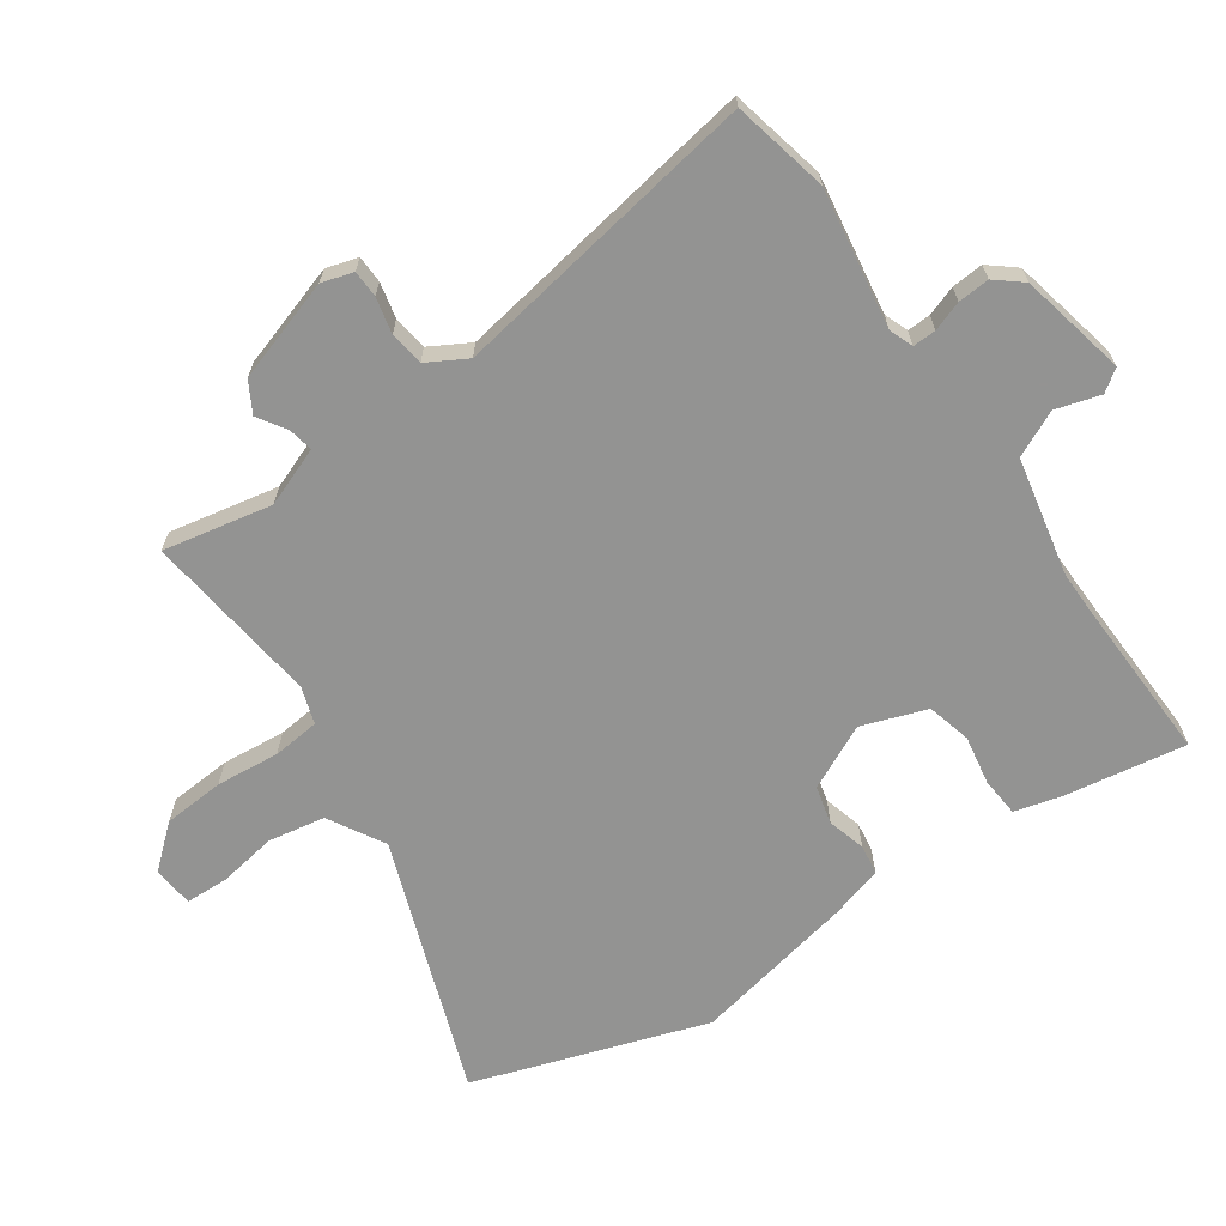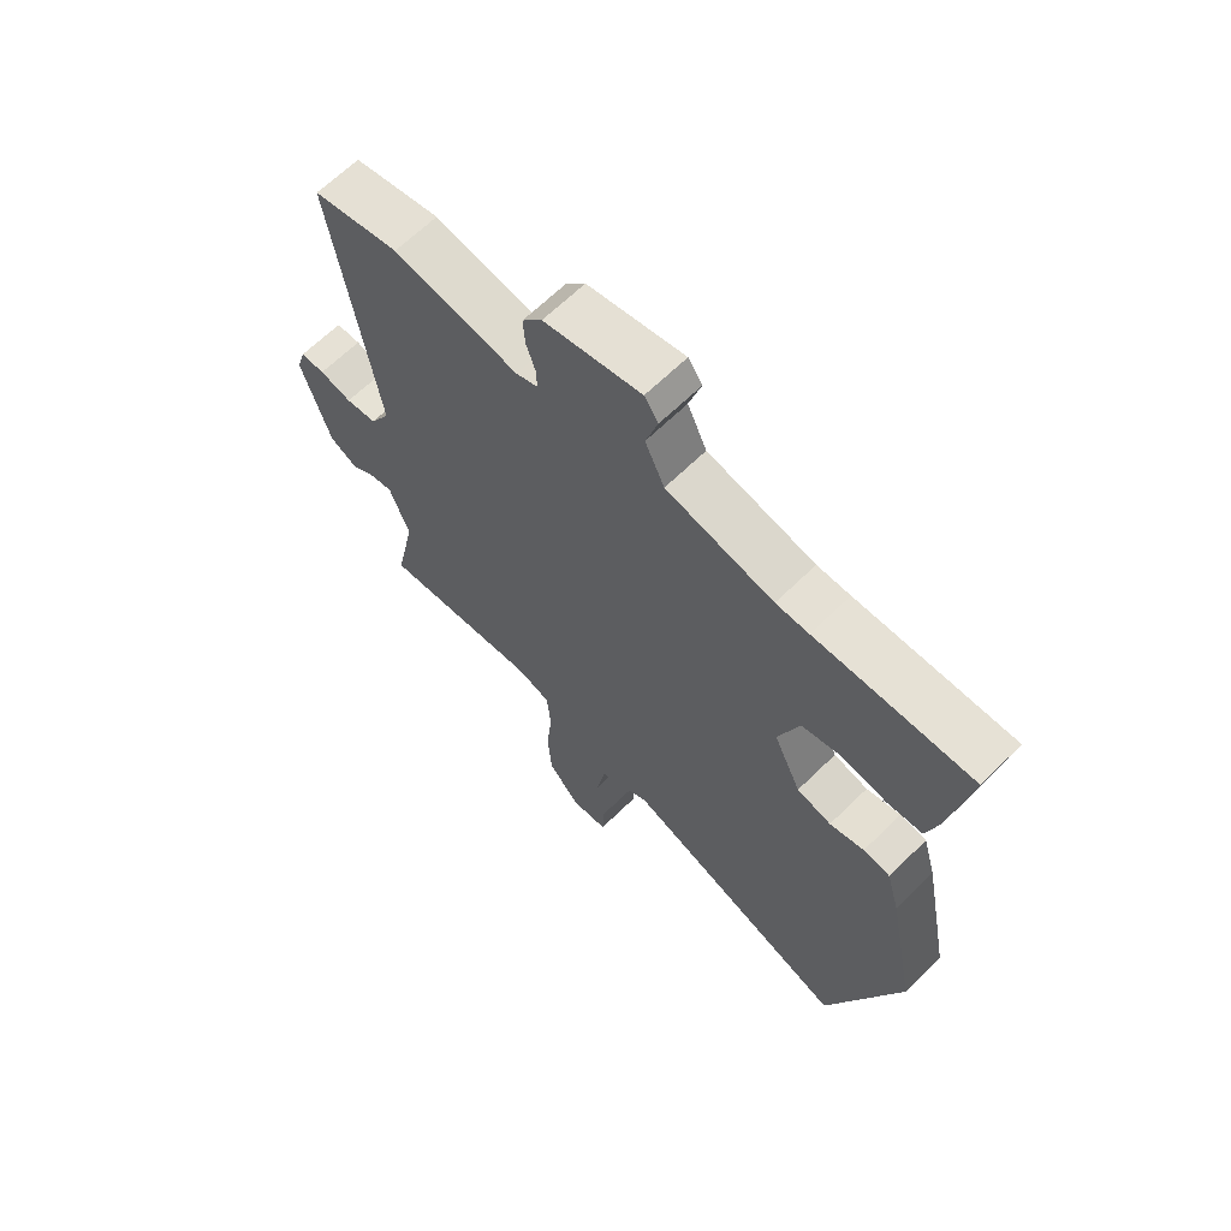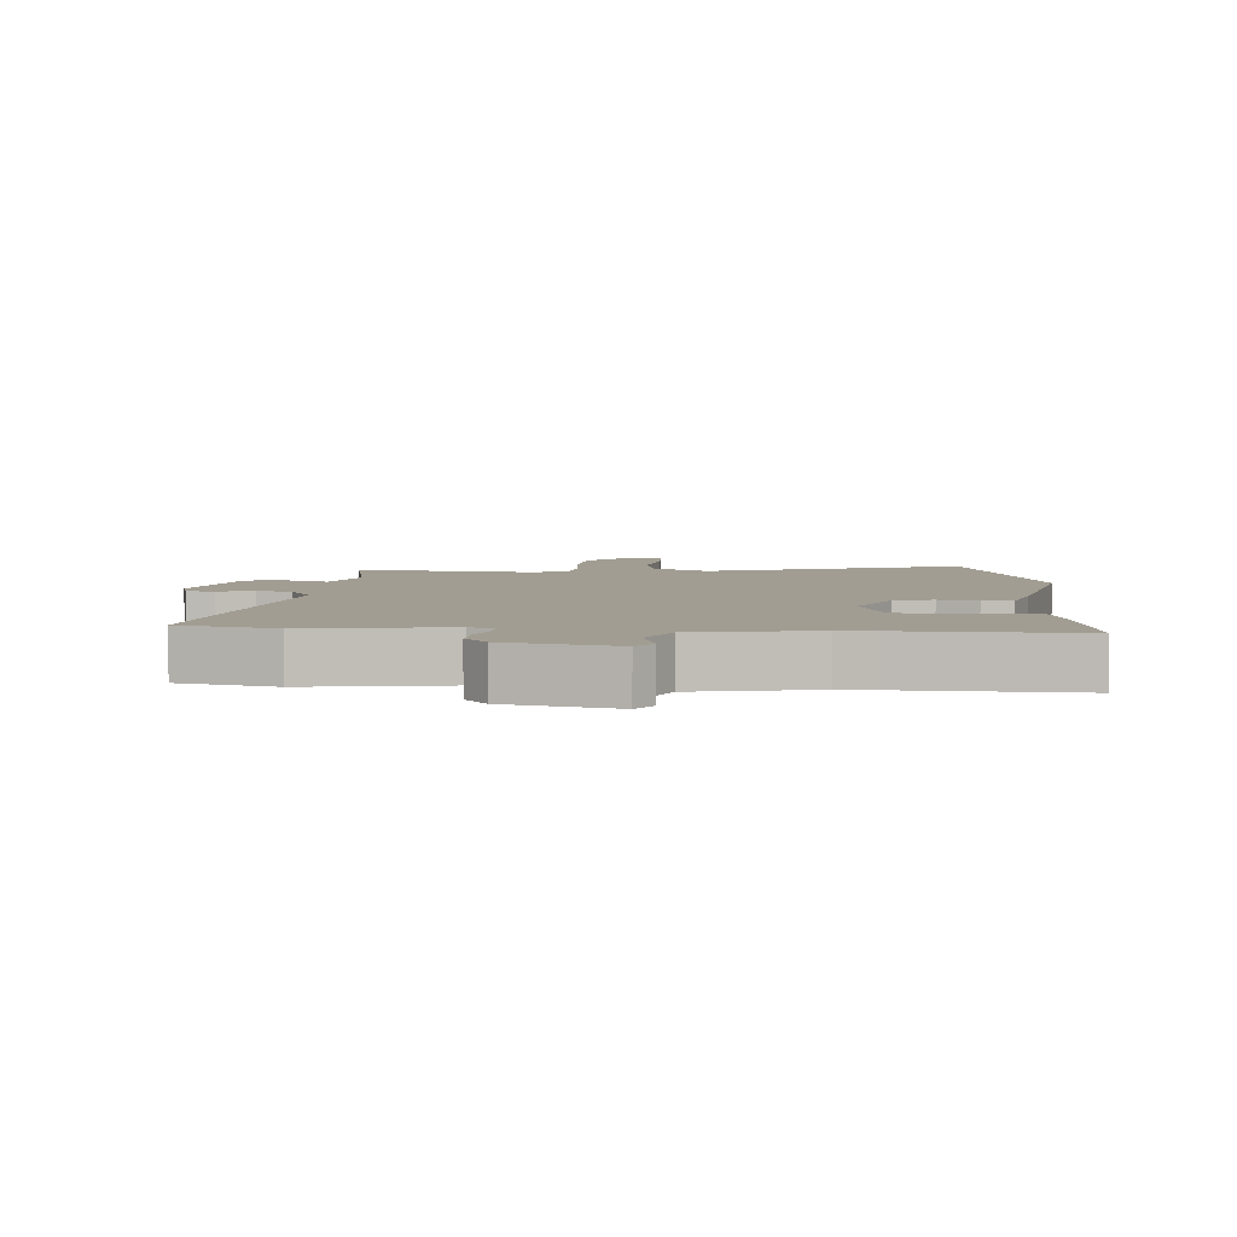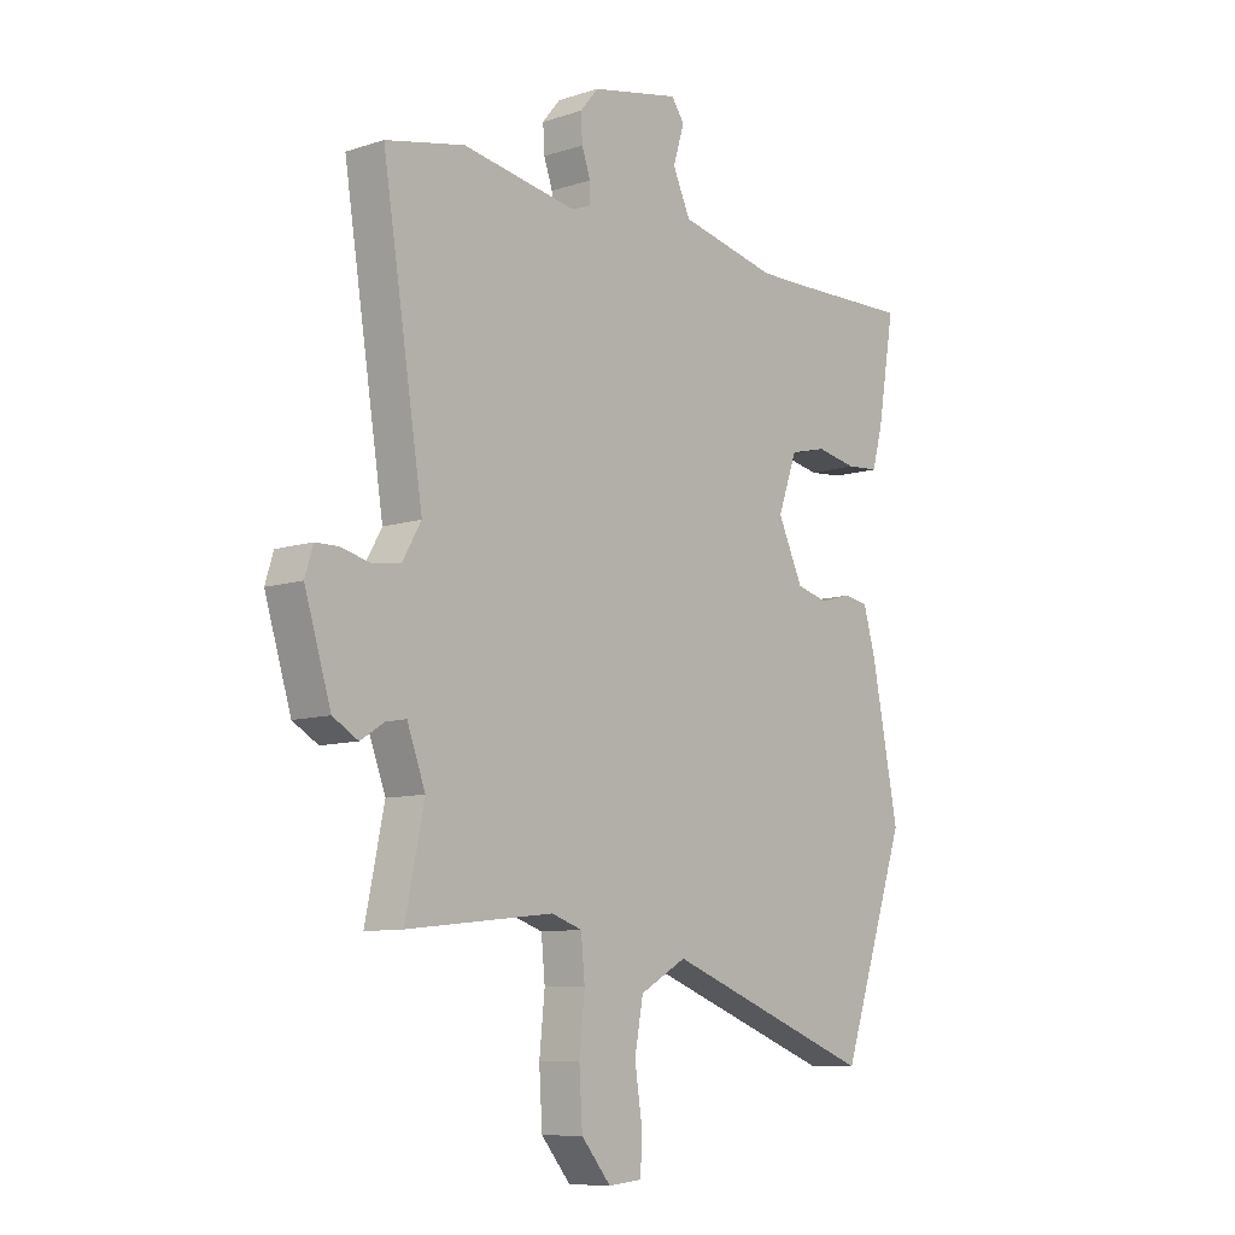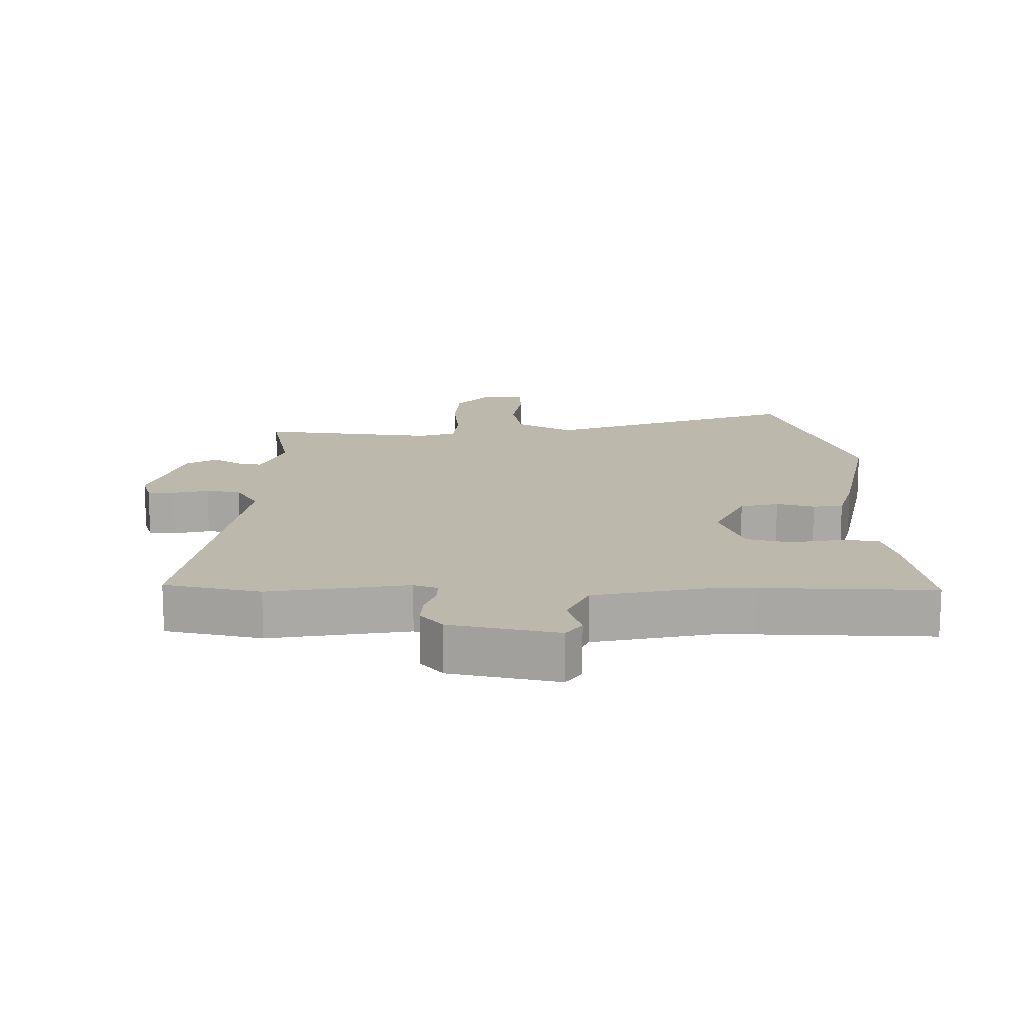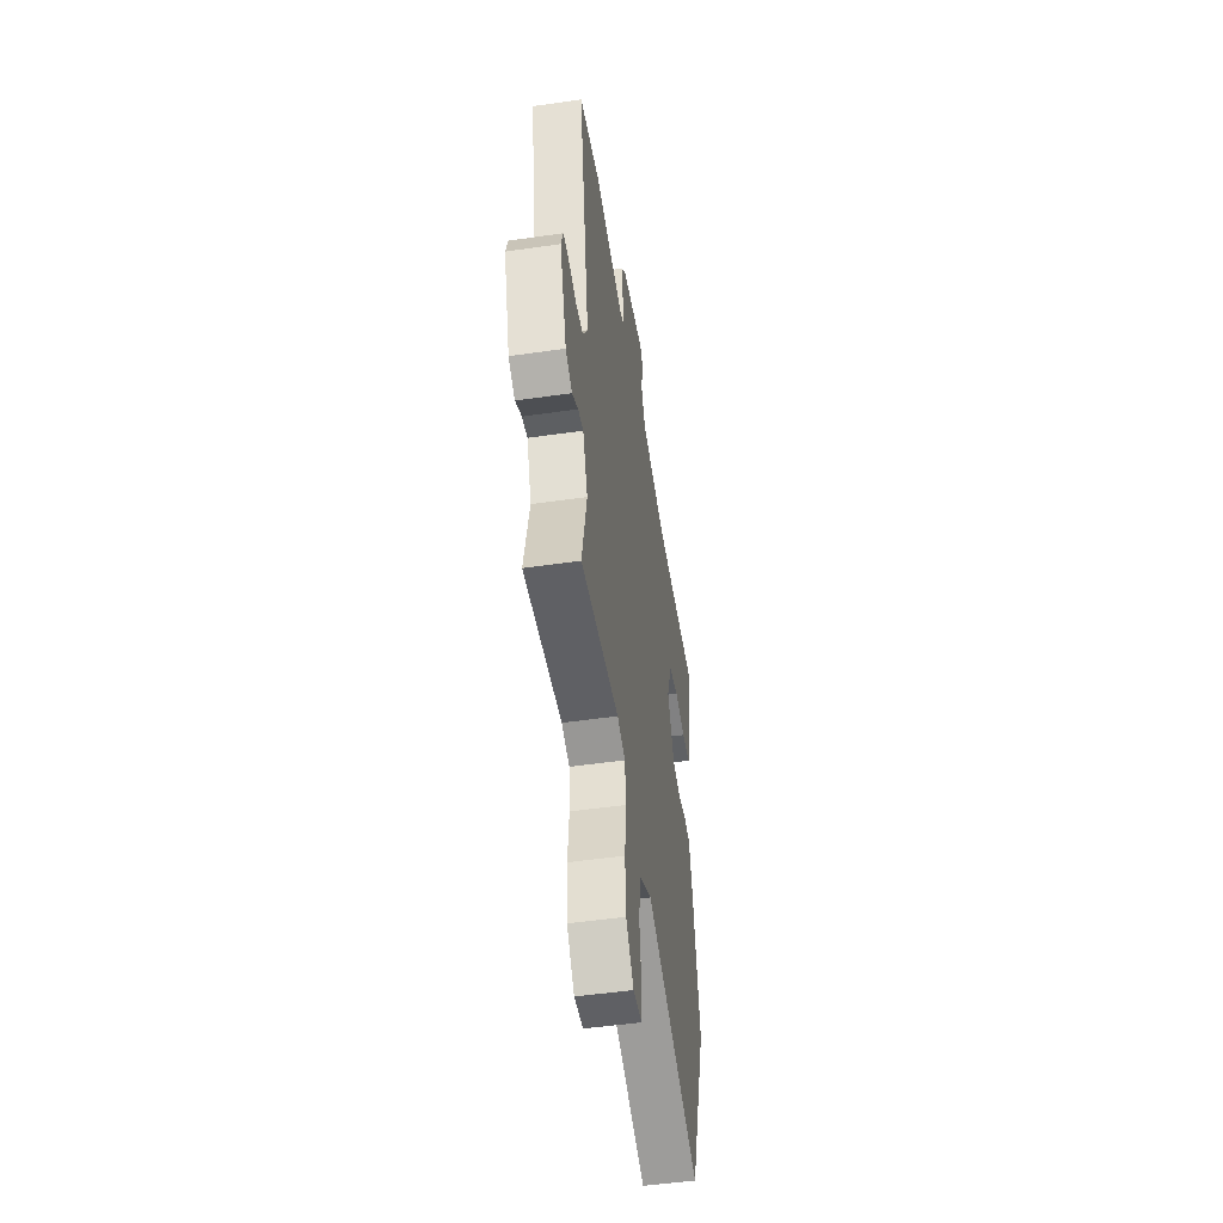
<metadata>
{"format":"obj","ext":"obj","renderer":"f3d","projection":"perspective","resolution":1024,"background":"white","views":[{"elev":-66.7,"azim":-54.9,"up":"+Y"},{"elev":65.2,"azim":45.5,"up":"+Z"},{"elev":4.9,"azim":4.9,"up":"+Y"},{"elev":-9.3,"azim":-49.7,"up":"+Z"},{"elev":14.9,"azim":0.7,"up":"+Y"},{"elev":-50.4,"azim":-81.0,"up":"+Z"}]}
</metadata>
<code>
v 0.566 0.07 -0.307
v 0.443 0.07 -0.666
v 0.051 0.07 -0.521
v -0.036 0.07 -0.57
v -0.052 0.07 -0.657
v -0.038 0.07 -0.749
v -0.041 0.07 -0.815
v -0.104 0.07 -0.821
v -0.159 0.07 -0.756
v -0.165 0.07 -0.661
v -0.155 0.07 -0.563
v -0.162 0.07 -0.49
v -0.219 0.07 -0.471
v -0.492 0.07 -0.502
v -0.457 0.07 -0.334
v -0.491 0.07 -0.243
v -0.529 0.07 -0.25
v -0.573 0.07 -0.278
v -0.62 0.07 -0.251
v -0.669 0.07 -0.093
v -0.654 0.07 -0.044
v -0.612 0.07 -0.043
v -0.557 0.07 -0.056
v -0.504 0.07 -0.049
v -0.469 0.07 0.012
v -0.545 0.07 0.49
v -0.397 0.07 0.522
v -0.183 0.07 0.487
v -0.146 0.07 0.501
v -0.147 0.07 0.537
v -0.163 0.07 0.583
v -0.166 0.07 0.632
v -0.132 0.07 0.673
v 0.034 0.07 0.708
v 0.058 0.07 0.674
v 0.037 0.07 0.605
v 0.07 0.07 0.534
v 0.253 0.07 0.495
v 0.309 0.07 0.495
v 0.575 0.07 0.502
v 0.543 0.07 0.315
v 0.523 0.07 0.242
v 0.462 0.07 0.237
v 0.386 0.07 0.251
v 0.318 0.07 0.234
v 0.282 0.07 0.134
v 0.329 0.07 0.034
v 0.388 0.07 0.019
v 0.447 0.07 0.035
v 0.493 0.07 0.028
v 0.516 0.07 -0.053
v 0.566 0 -0.307
v 0.443 0 -0.666
v 0.051 0 -0.521
v -0.036 0 -0.57
v -0.052 0 -0.657
v -0.038 0 -0.749
v -0.041 0 -0.815
v -0.104 0 -0.821
v -0.159 0 -0.756
v -0.165 0 -0.661
v -0.155 0 -0.563
v -0.162 0 -0.49
v -0.219 0 -0.471
v -0.492 0 -0.502
v -0.457 0 -0.334
v -0.491 0 -0.243
v -0.529 0 -0.25
v -0.573 0 -0.278
v -0.62 0 -0.251
v -0.669 0 -0.093
v -0.654 0 -0.044
v -0.612 0 -0.043
v -0.557 0 -0.056
v -0.504 0 -0.049
v -0.469 0 0.012
v -0.545 0 0.49
v -0.397 0 0.522
v -0.183 0 0.487
v -0.146 0 0.501
v -0.147 0 0.537
v -0.163 0 0.583
v -0.166 0 0.632
v -0.132 0 0.673
v 0.034 0 0.708
v 0.058 0 0.674
v 0.037 0 0.605
v 0.07 0 0.534
v 0.253 0 0.495
v 0.309 0 0.495
v 0.575 0 0.502
v 0.543 0 0.315
v 0.523 0 0.242
v 0.462 0 0.237
v 0.386 0 0.251
v 0.318 0 0.234
v 0.282 0 0.134
v 0.329 0 0.034
v 0.388 0 0.019
v 0.447 0 0.035
v 0.493 0 0.028
v 0.516 0 -0.053
f 1 2 3
f 51 1 3
f 50 51 3
f 49 50 3
f 48 49 3
f 47 48 3 4
f 46 47 4
f 45 46 4
f 42 43 44
f 41 42 44
f 40 41 44
f 39 40 44
f 38 39 44 45
f 37 38 45 4
f 34 35 36
f 33 34 36
f 32 33 36
f 31 32 36
f 30 31 36
f 37 4 5
f 36 37 5
f 30 36 5
f 29 30 5
f 25 26 27 28
f 24 25 28 29
f 21 22 23
f 20 21 23
f 19 20 23
f 18 19 23
f 17 18 23
f 16 17 23 24
f 15 16 24 29
f 13 14 15 29
f 9 10 11
f 8 9 11
f 7 8 11
f 6 7 11
f 5 6 11
f 5 11 12
f 29 5 12
f 12 13 29
f 54 53 52
f 54 52 102
f 54 102 101
f 54 101 100
f 54 100 99
f 55 54 99 98
f 55 98 97
f 55 97 96
f 95 94 93
f 95 93 92
f 95 92 91
f 95 91 90
f 96 95 90 89
f 55 96 89 88
f 87 86 85
f 87 85 84
f 87 84 83
f 87 83 82
f 87 82 81
f 56 55 88
f 56 88 87
f 56 87 81
f 56 81 80
f 79 78 77 76
f 80 79 76 75
f 74 73 72
f 74 72 71
f 74 71 70
f 74 70 69
f 74 69 68
f 75 74 68 67
f 80 75 67 66
f 80 66 65 64
f 62 61 60
f 62 60 59
f 62 59 58
f 62 58 57
f 62 57 56
f 63 62 56
f 63 56 80
f 80 64 63
f 1 52 53 2
f 2 53 54 3
f 3 54 55 4
f 4 55 56 5
f 5 56 57 6
f 6 57 58 7
f 7 58 59 8
f 8 59 60 9
f 9 60 61 10
f 10 61 62 11
f 11 62 63 12
f 12 63 64 13
f 13 64 65 14
f 14 65 66 15
f 15 66 67 16
f 16 67 68 17
f 17 68 69 18
f 18 69 70 19
f 19 70 71 20
f 20 71 72 21
f 21 72 73 22
f 22 73 74 23
f 23 74 75 24
f 24 75 76 25
f 25 76 77 26
f 26 77 78 27
f 27 78 79 28
f 28 79 80 29
f 29 80 81 30
f 30 81 82 31
f 31 82 83 32
f 32 83 84 33
f 33 84 85 34
f 34 85 86 35
f 35 86 87 36
f 36 87 88 37
f 37 88 89 38
f 38 89 90 39
f 39 90 91 40
f 40 91 92 41
f 41 92 93 42
f 42 93 94 43
f 43 94 95 44
f 44 95 96 45
f 45 96 97 46
f 46 97 98 47
f 47 98 99 48
f 48 99 100 49
f 49 100 101 50
f 50 101 102 51
f 51 102 52 1

</code>
